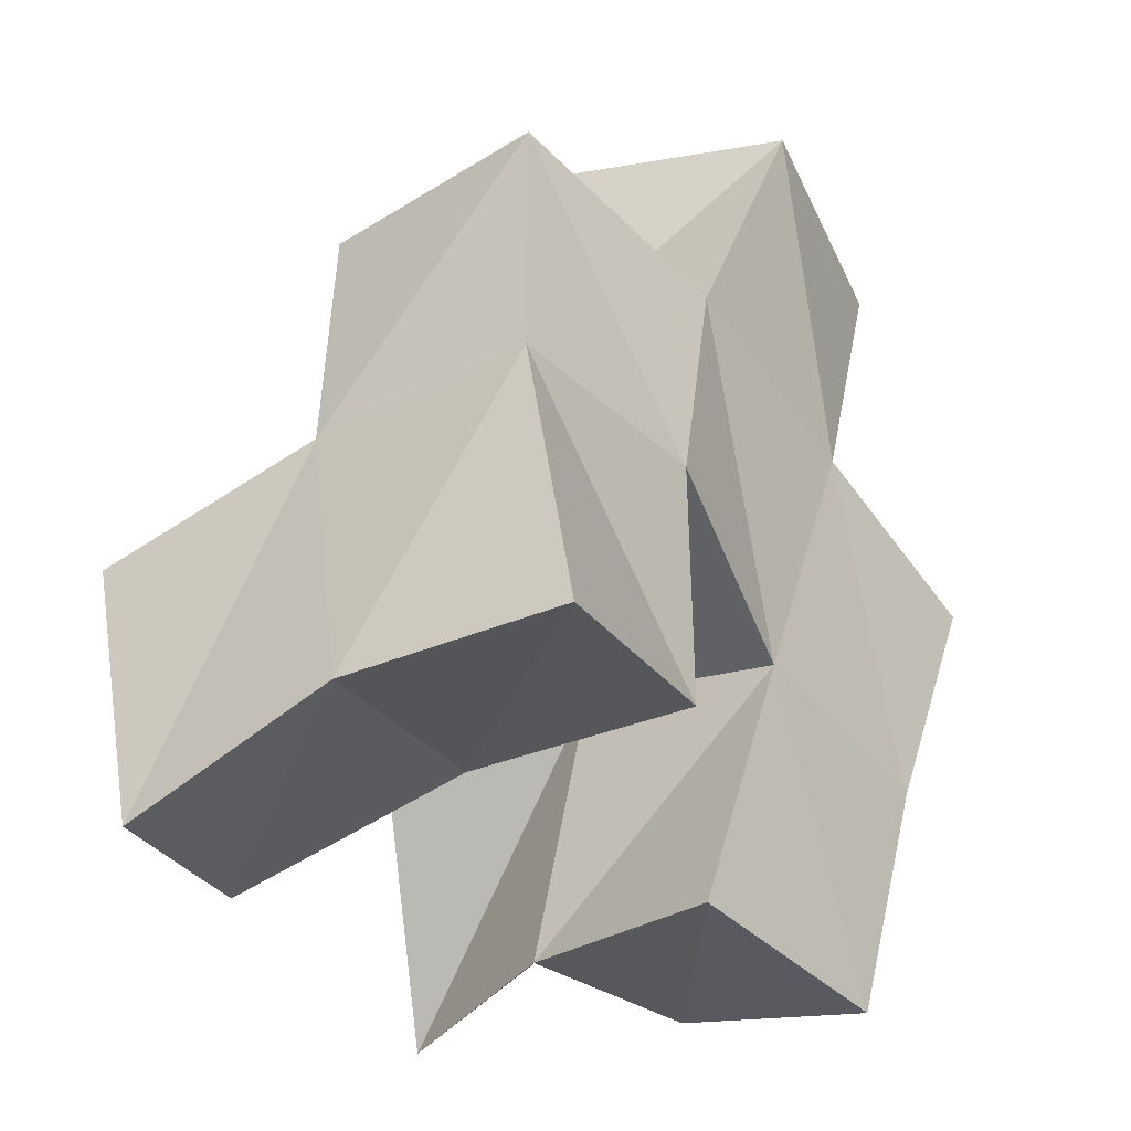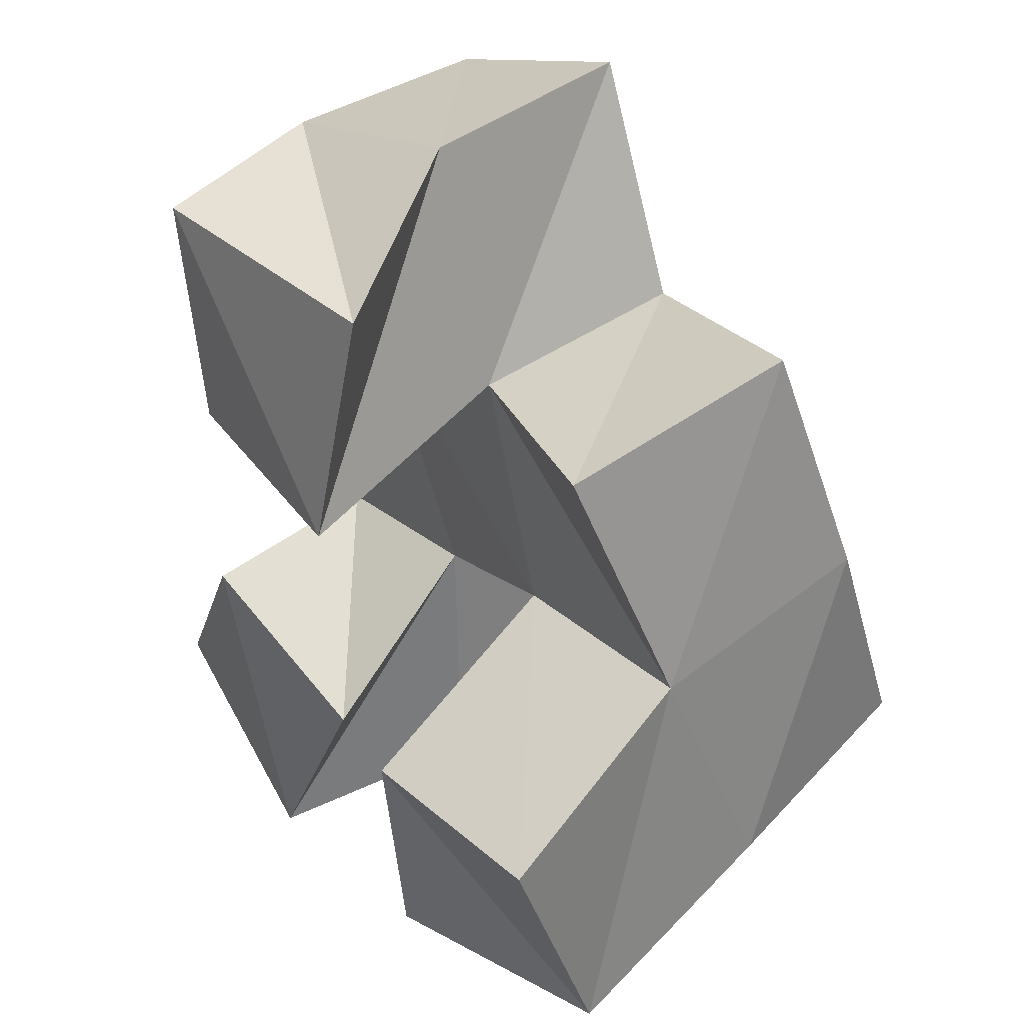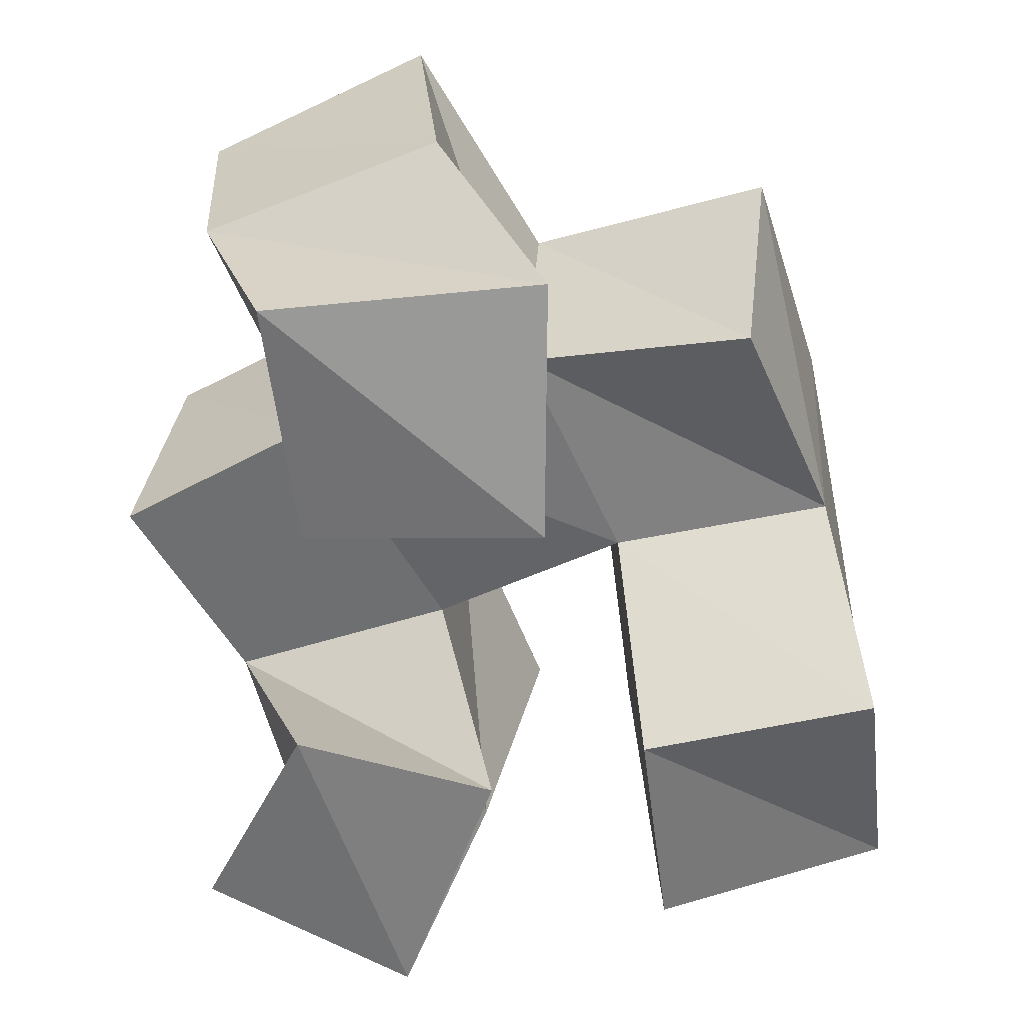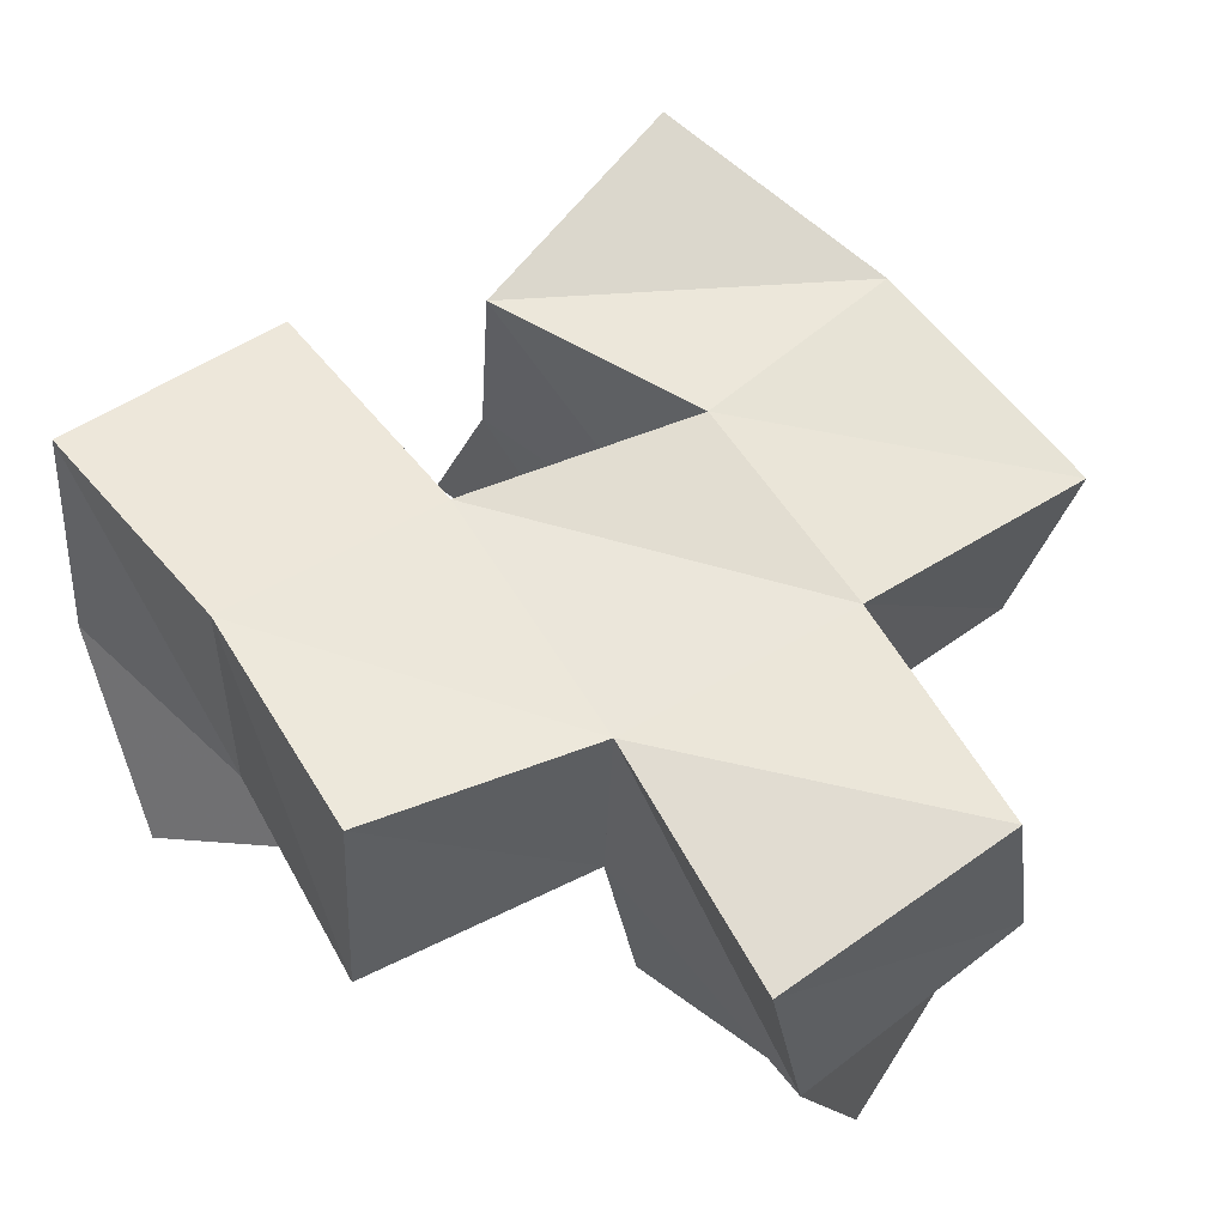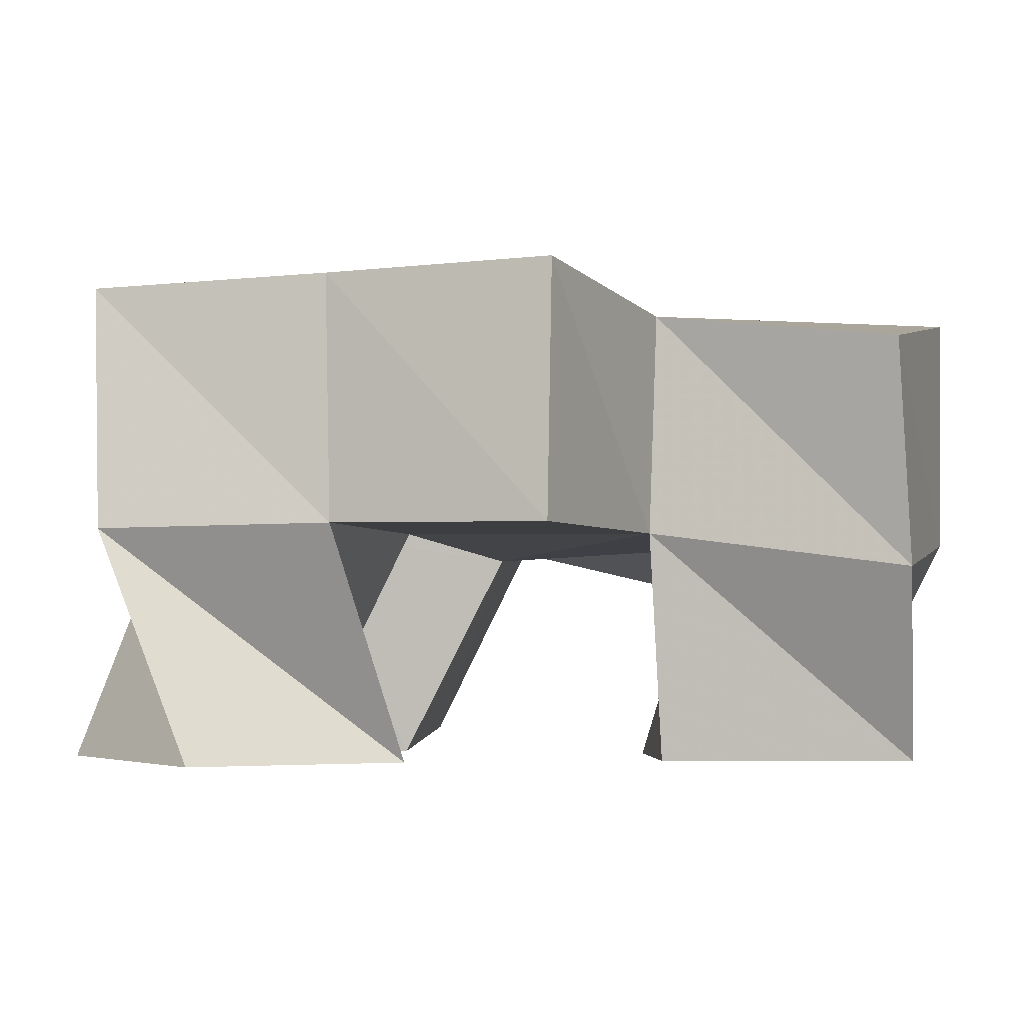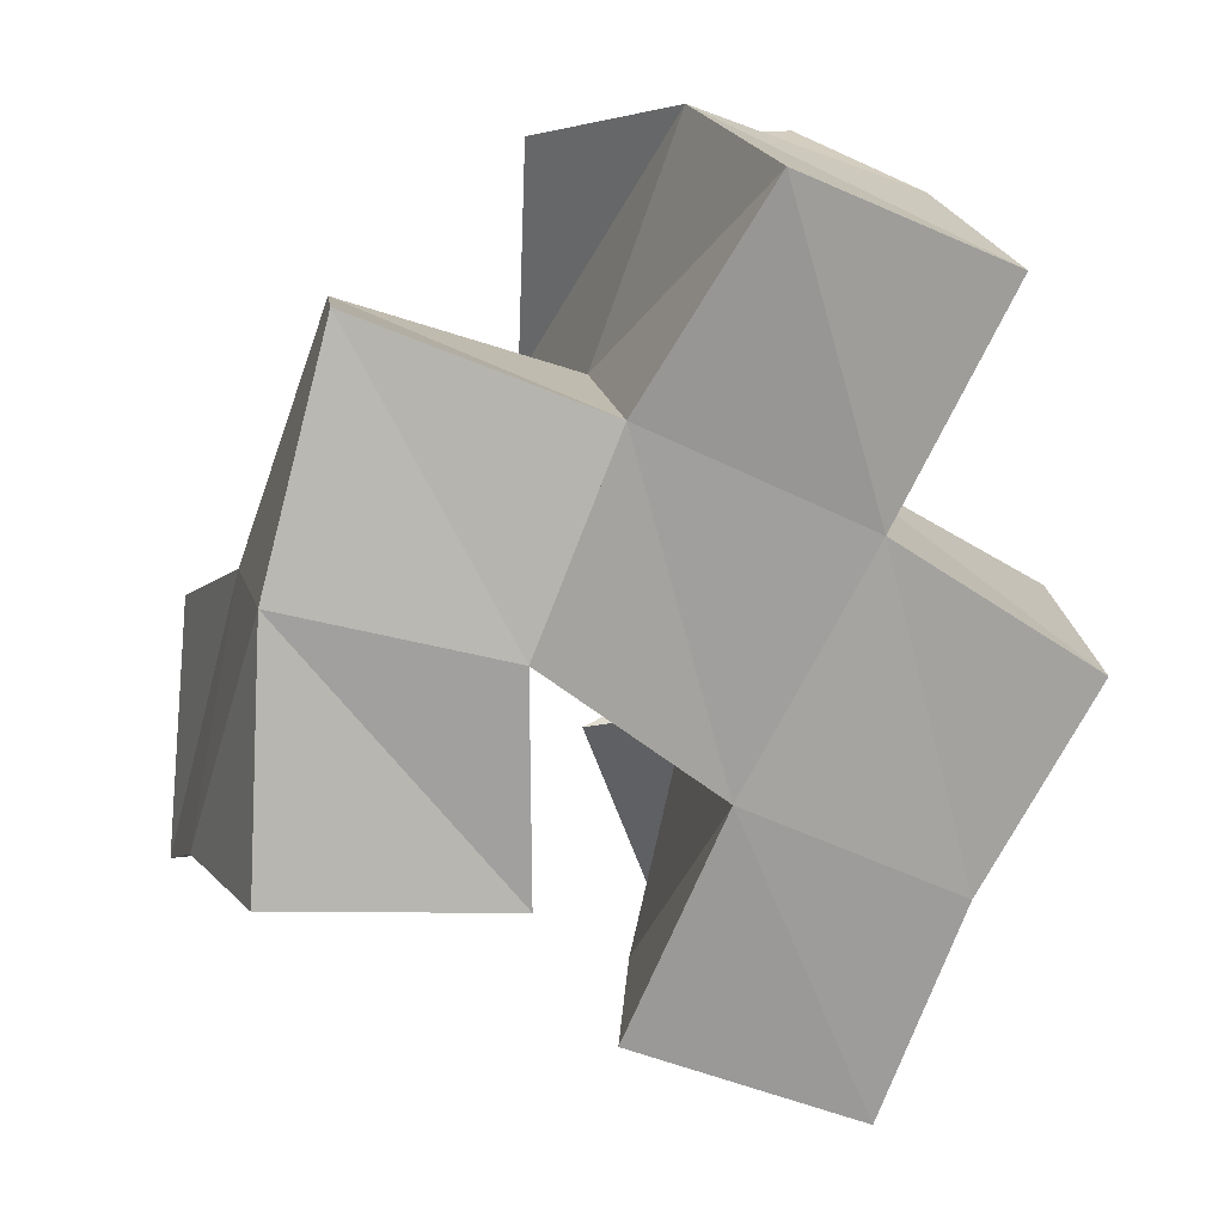
<metadata>
{"format":"obj","ext":"obj","renderer":"f3d","projection":"perspective","resolution":1024,"background":"white","views":[{"elev":-15.7,"azim":126.9,"up":"+Z"},{"elev":44.3,"azim":57.4,"up":"+Z"},{"elev":34.0,"azim":5.4,"up":"+Z"},{"elev":56.3,"azim":-58.9,"up":"+Y"},{"elev":-3.9,"azim":-95.5,"up":"+Y"},{"elev":20.5,"azim":172.2,"up":"+Z"}]}
</metadata>
<code>
v -0.29 0.1 0.4714
v -0.2781 0.1472 0.4531
v -0.2462 0.1009 0.4469
v -0.2323 0.1427 0.4616
v -0.2683 0.1 0.5151
v -0.2896 0.1479 0.4991
v -0.2273 0.1083 0.4984
v -0.2427 0.1484 0.5173
v -0.1882 0.1011 0.473
v -0.1993 0.1516 0.4942
v -0.141 0.1192 0.4788
v -0.1461 0.1645 0.5007
v -0.194 0.1 0.5194
v -0.2027 0.1445 0.5413
v -0.1466 0.1046 0.5305
v -0.1577 0.1485 0.5512
v -0.2646 0.1 0.5691
v -0.2709 0.1472 0.5657
v -0.2155 0.1 0.5724
v -0.2237 0.1465 0.5856
v -0.2707 0.1 0.621
v -0.2888 0.1399 0.6165
v -0.2162 0.1113 0.6235
v -0.2417 0.1465 0.6356
v -0.271 0.1967 0.4515
v -0.2234 0.1908 0.4685
v -0.2877 0.1979 0.4981
v -0.2438 0.1938 0.5179
v -0.2067 0.2001 0.502
v -0.1571 0.209 0.5099
v -0.2067 0.1985 0.5486
v -0.1608 0.1956 0.5604
v -0.2704 0.1927 0.5674
v -0.2246 0.1918 0.5901
v -0.2956 0.1859 0.6124
v -0.251 0.1942 0.6336
v -0.3135 0.1469 0.5397
v -0.3108 0.1981 0.5409
v -0.1765 0.1361 0.5996
v -0.1752 0.1848 0.6099
f 1 2 4
f 3 1 4
f 2 6 8
f 4 2 8
f 6 5 7
f 8 6 7
f 5 1 3
f 7 5 3
f 8 7 3
f 4 8 3
f 2 1 5
f 6 2 5
f 9 10 12
f 11 9 12
f 10 14 16
f 12 10 16
f 14 13 15
f 16 14 15
f 13 9 11
f 15 13 11
f 16 15 11
f 12 16 11
f 10 9 13
f 14 10 13
f 17 18 20
f 19 17 20
f 18 22 24
f 20 18 24
f 22 21 23
f 24 22 23
f 21 17 19
f 23 21 19
f 24 23 19
f 20 24 19
f 18 17 21
f 22 18 21
f 2 25 26
f 4 2 26
f 25 27 28
f 26 25 28
f 27 6 8
f 28 27 8
f 6 2 4
f 8 6 4
f 28 8 4
f 26 28 4
f 25 2 6
f 27 25 6
f 10 29 30
f 12 10 30
f 29 31 32
f 30 29 32
f 31 14 16
f 32 31 16
f 14 10 12
f 16 14 12
f 32 16 12
f 30 32 12
f 29 10 14
f 31 29 14
f 18 33 34
f 20 18 34
f 33 35 36
f 34 33 36
f 35 22 24
f 36 35 24
f 22 18 20
f 24 22 20
f 36 24 20
f 34 36 20
f 33 18 22
f 35 33 22
f 6 27 28
f 8 6 28
f 27 38 33
f 28 27 33
f 38 37 18
f 33 38 18
f 37 6 8
f 18 37 8
f 33 18 8
f 28 33 8
f 27 6 37
f 38 27 37
f 8 28 31
f 14 8 31
f 28 33 34
f 31 28 34
f 33 18 20
f 34 33 20
f 18 8 14
f 20 18 14
f 34 20 14
f 31 34 14
f 28 8 18
f 33 28 18
f 14 31 32
f 16 14 32
f 31 34 40
f 32 31 40
f 34 20 39
f 40 34 39
f 20 14 16
f 39 20 16
f 40 39 16
f 32 40 16
f 31 14 20
f 34 31 20

</code>
